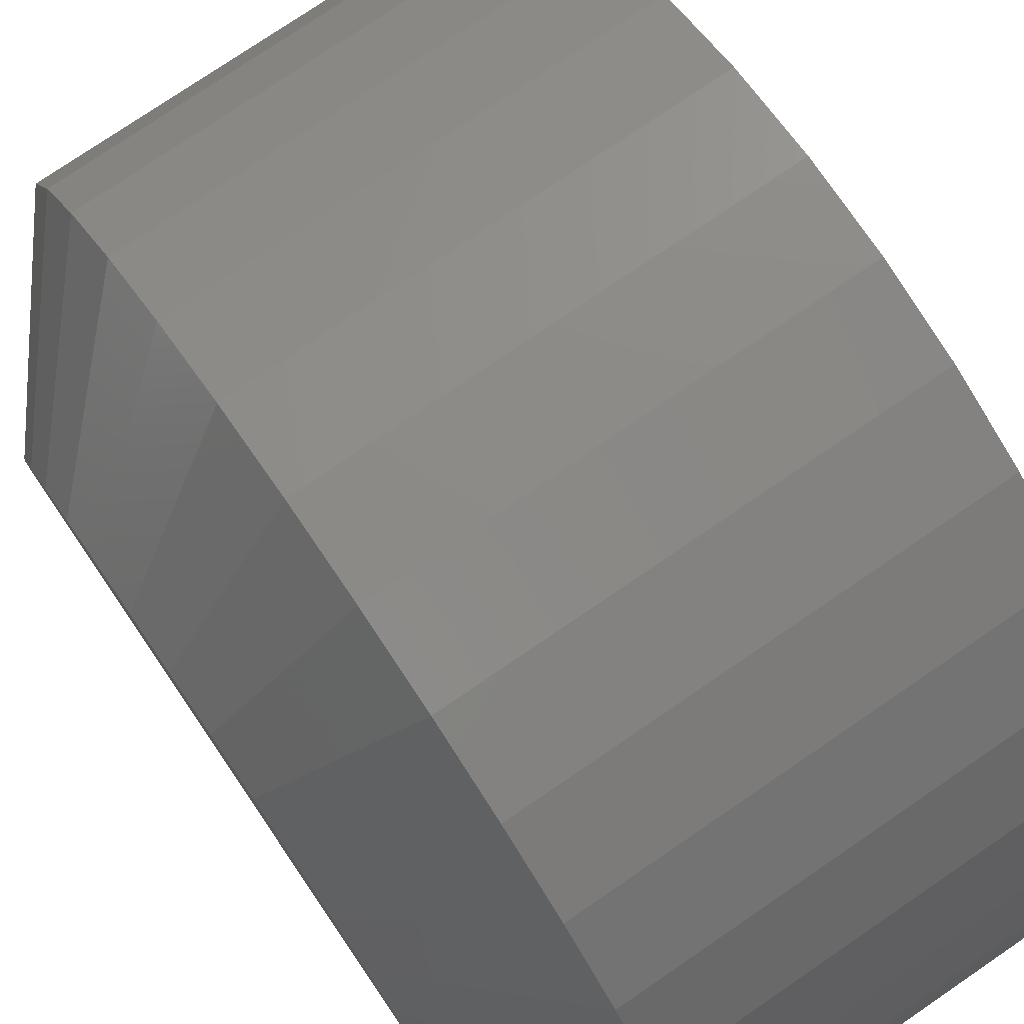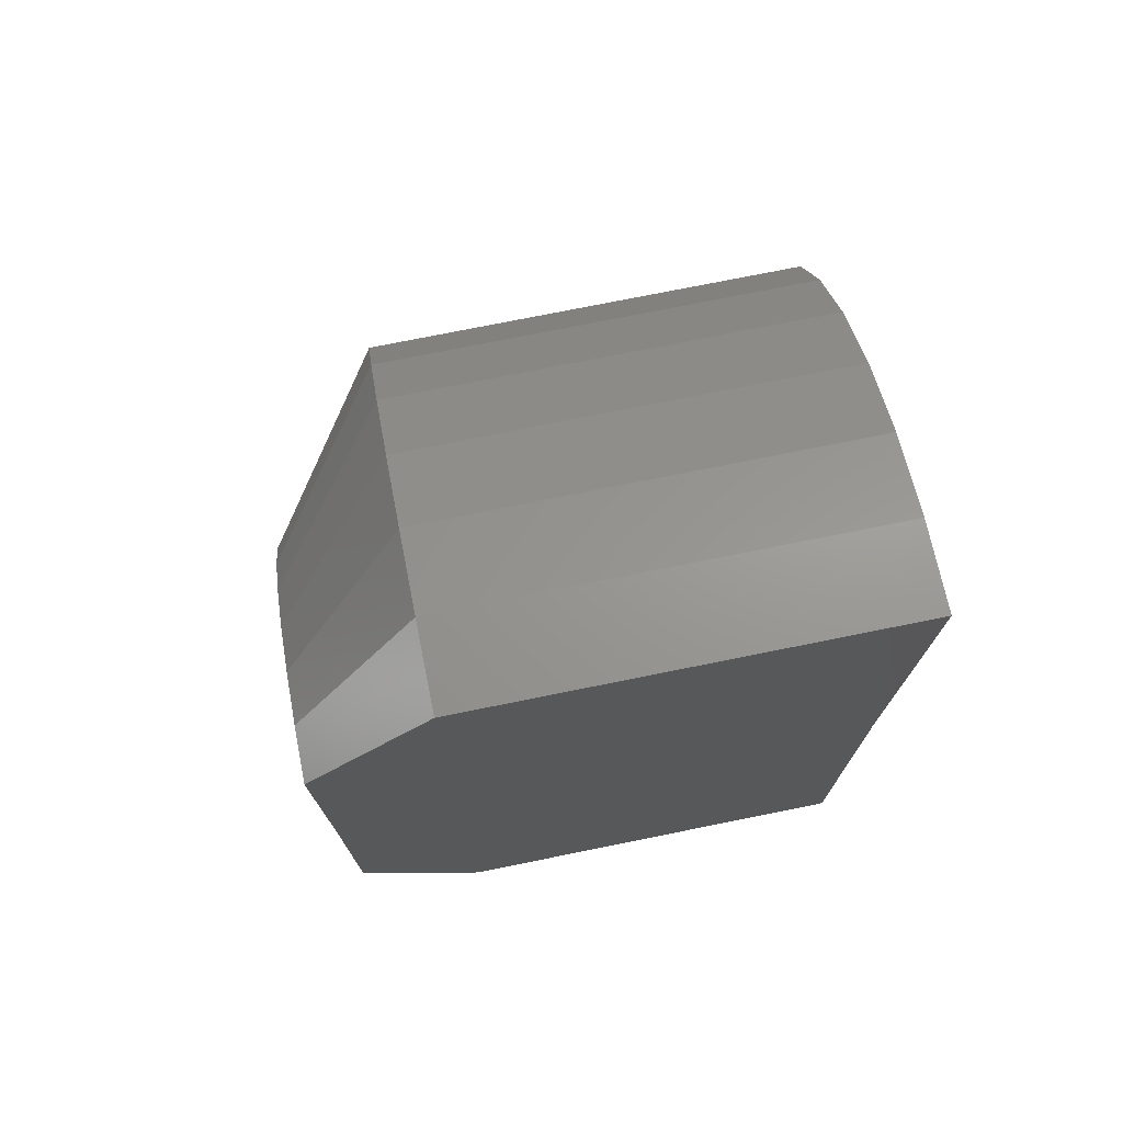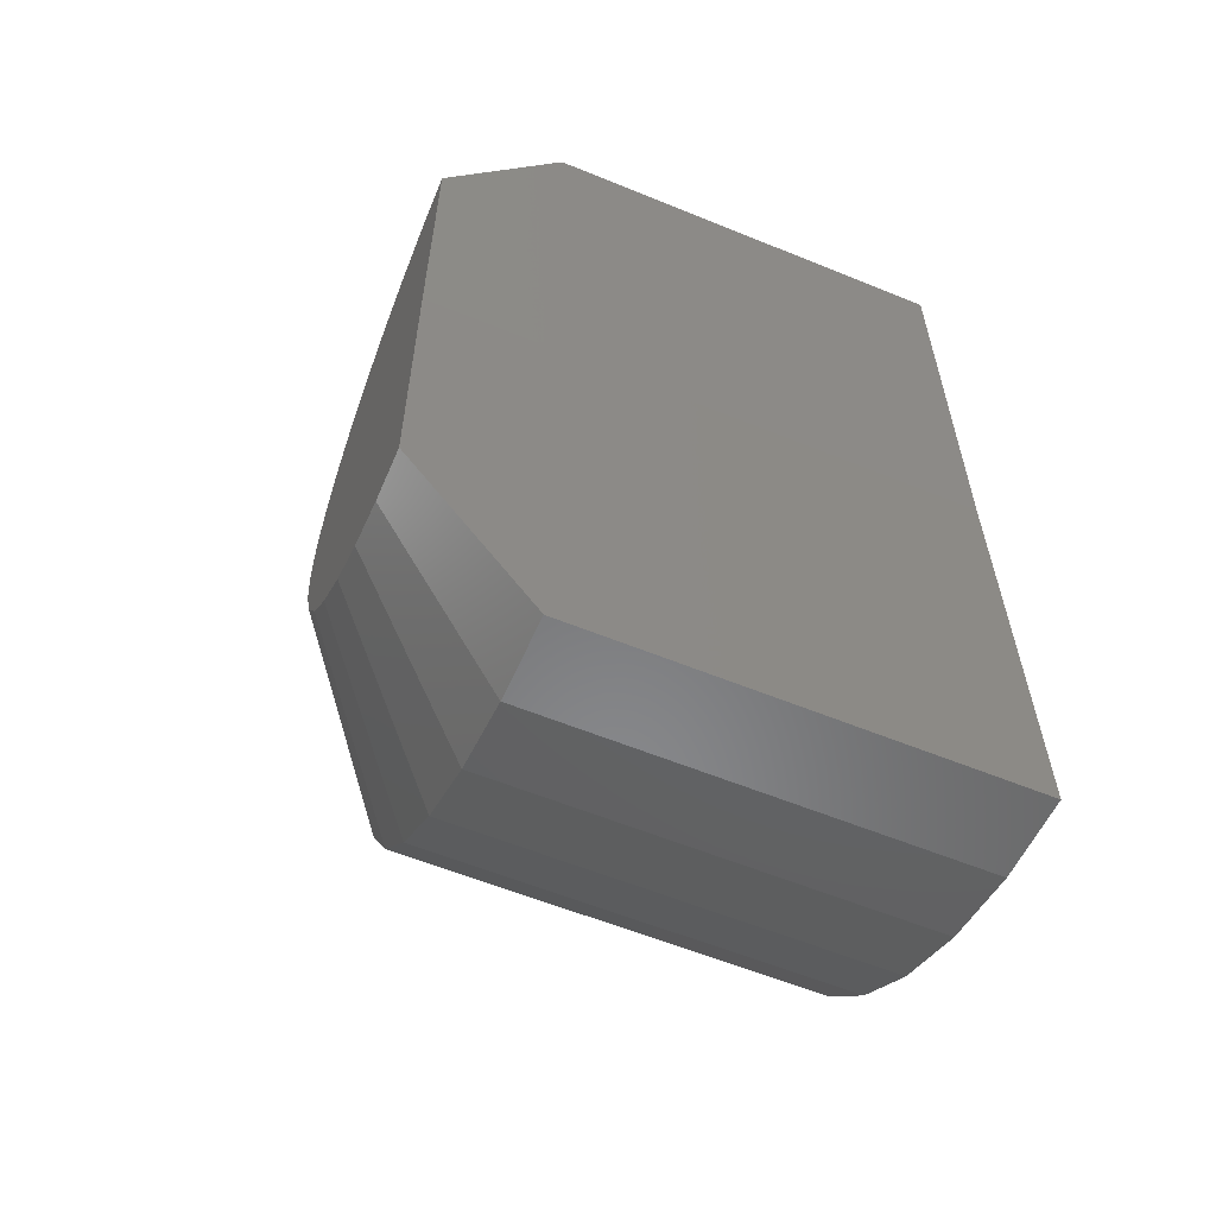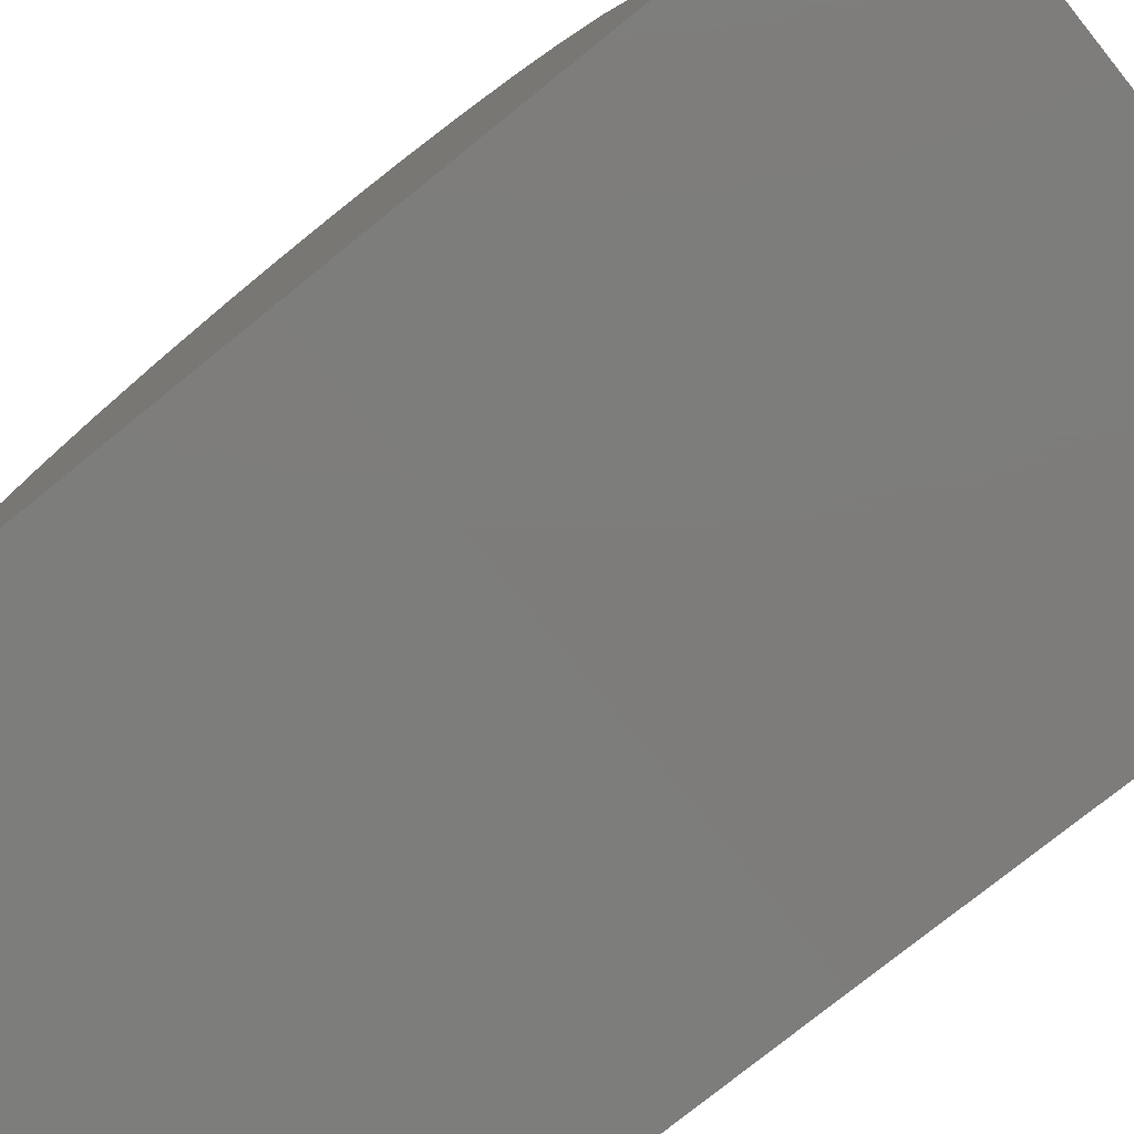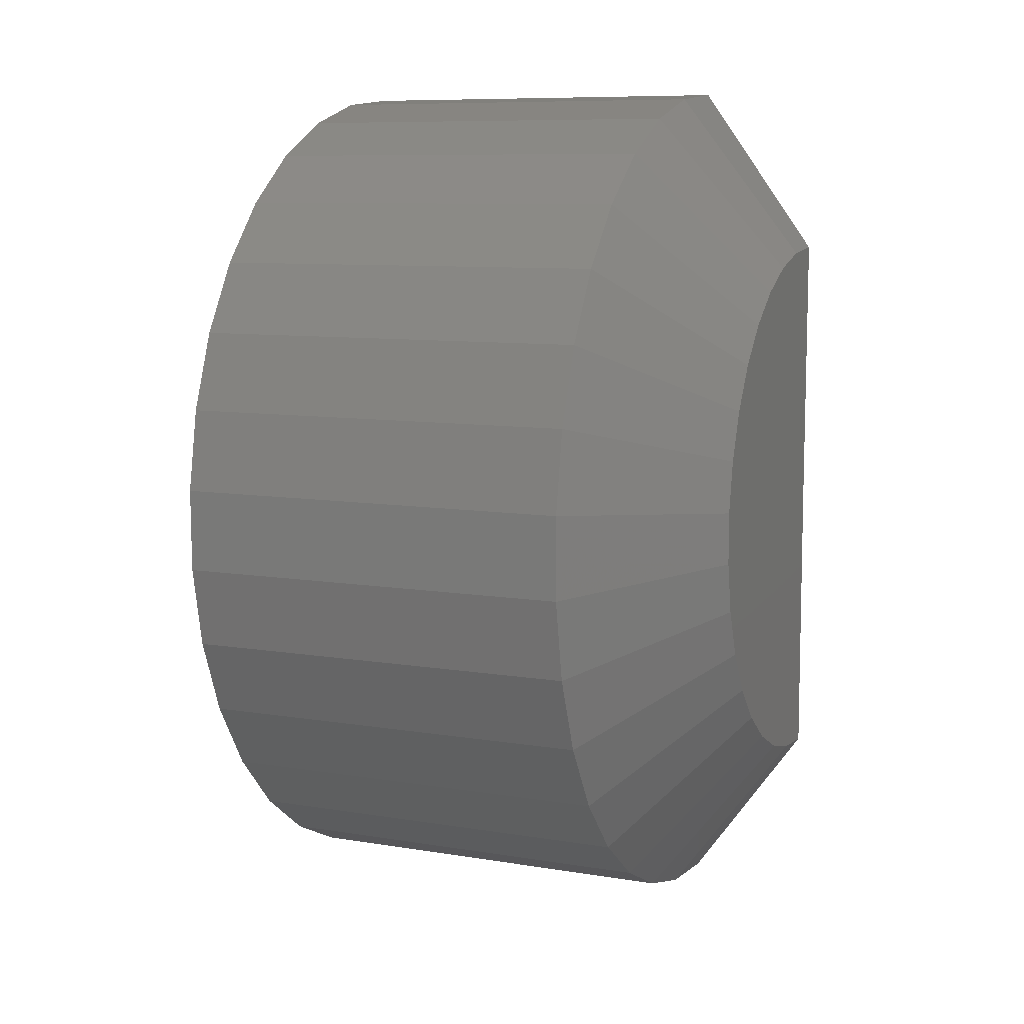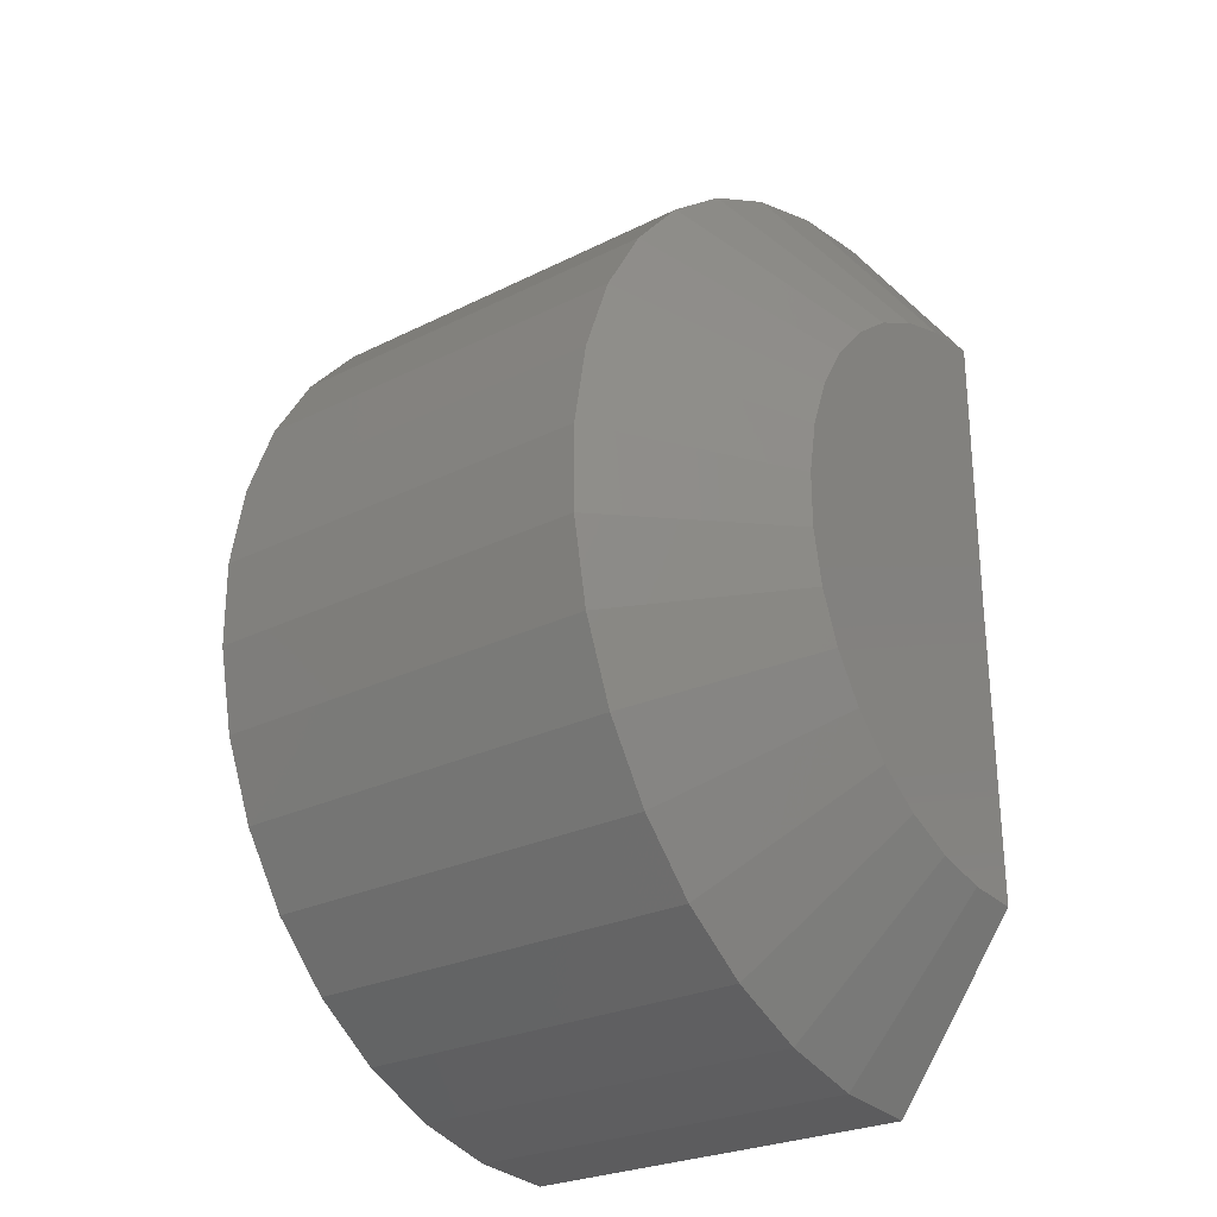
<metadata>
{"format":"stl","ext":"stl","renderer":"f3d","projection":"perspective","resolution":1024,"background":"white","views":[{"elev":76.9,"azim":145.7,"up":"+Z"},{"elev":74.9,"azim":168.6,"up":"+Y"},{"elev":-59.0,"azim":157.2,"up":"+Y"},{"elev":-76.2,"azim":128.9,"up":"+Z"},{"elev":9.2,"azim":23.4,"up":"+Y"},{"elev":-26.1,"azim":38.4,"up":"+Y"}]}
</metadata>
<code>
# stl→obj: 56 verts, 108 faces
v -0.5547 -0.75 0
v 0.6484 -0.75 0
v -0.5547 -1.776 -0.01264
v 0.6484 -1.393 -0.007922
v 0.375 -1.776 -0.01264
v 0.375 0.2758 0
v 0.6484 -0.107 0
v -0.5547 0.2758 0
v -0.5547 -1.76 0.1768
v 0.375 -1.76 0.1768
v -0.5547 -1.711 0.3601
v 0.375 -1.711 0.3601
v -0.5547 -1.628 0.5311
v 0.375 -1.628 0.5311
v -0.5547 -1.515 0.6839
v 0.375 -1.515 0.6839
v -0.5547 -1.375 0.8132
v 0.375 -1.375 0.8132
v -0.5547 -1.215 0.9146
v 0.375 -1.215 0.9146
v -0.5547 -1.038 0.9846
v 0.375 -1.038 0.9846
v -0.5547 -0.8513 1.021
v 0.375 -0.8513 1.021
v -0.5547 -0.6613 1.022
v 0.375 -0.6613 1.022
v -0.5547 -0.4743 0.9881
v 0.375 -0.4743 0.9881
v -0.5547 -0.2967 0.9203
v 0.375 -0.2967 0.9203
v -0.5547 -0.1348 0.8209
v 0.375 -0.1348 0.8209
v -0.5547 0.006085 0.6933
v 0.375 0.006085 0.6933
v -0.5547 0.121 0.5419
v 0.375 0.121 0.5419
v -0.5547 0.206 0.372
v 0.375 0.206 0.372
v -0.5547 0.2582 0.1892
v 0.375 0.2582 0.1892
v 0.6484 -1.383 0.1108
v 0.6484 -0.118 0.1186
v 0.6484 -0.1507 0.2332
v 0.6484 -1.352 0.2258
v 0.6484 -0.6944 0.6406
v 0.6484 -0.8135 0.6399
v 0.6484 -0.5772 0.6193
v 0.6484 -0.9304 0.6172
v 0.6484 -0.4659 0.5768
v 0.6484 -1.041 0.5733
v 0.6484 -0.3644 0.5145
v 0.6484 -1.142 0.5097
v 0.6484 -0.2761 0.4346
v 0.6484 -1.229 0.4287
v 0.6484 -0.204 0.3397
v 0.6484 -1.3 0.3329
f 1 2 3
f 3 2 4
f 3 4 5
f 6 7 8
f 8 7 2
f 8 2 1
f 3 5 9
f 9 5 10
f 9 10 11
f 11 10 12
f 11 12 13
f 13 12 14
f 13 14 15
f 15 14 16
f 15 16 17
f 17 16 18
f 17 18 19
f 19 18 20
f 19 20 21
f 21 20 22
f 21 22 23
f 23 22 24
f 23 24 25
f 25 24 26
f 25 26 27
f 27 26 28
f 27 28 29
f 29 28 30
f 29 30 31
f 31 30 32
f 31 32 33
f 33 32 34
f 33 34 35
f 35 34 36
f 35 36 37
f 37 36 38
f 37 38 39
f 39 38 40
f 39 40 8
f 8 40 6
f 41 4 2
f 41 2 7
f 41 7 42
f 41 42 43
f 41 43 44
f 45 46 47
f 47 46 48
f 47 48 49
f 49 48 50
f 49 50 51
f 51 50 52
f 51 52 53
f 53 52 54
f 53 54 55
f 55 54 56
f 55 56 43
f 43 56 44
f 22 20 48
f 12 56 14
f 14 56 54
f 14 54 16
f 56 12 44
f 44 12 10
f 44 10 41
f 41 10 5
f 41 5 4
f 43 36 55
f 55 36 34
f 55 34 53
f 36 43 38
f 38 43 42
f 38 42 40
f 40 42 7
f 40 7 6
f 28 49 30
f 30 49 51
f 30 51 32
f 32 51 53
f 32 53 34
f 49 28 47
f 47 28 26
f 47 26 45
f 45 26 24
f 45 24 46
f 46 24 22
f 46 22 48
f 48 20 50
f 50 20 18
f 50 18 52
f 52 18 16
f 52 16 54
f 9 11 37
f 9 37 39
f 9 39 8
f 9 8 1
f 9 1 3
f 31 19 29
f 29 19 21
f 29 21 27
f 27 21 23
f 27 23 25
f 19 31 17
f 17 31 33
f 17 33 15
f 15 33 35
f 15 35 13
f 13 35 37
f 13 37 11

</code>
